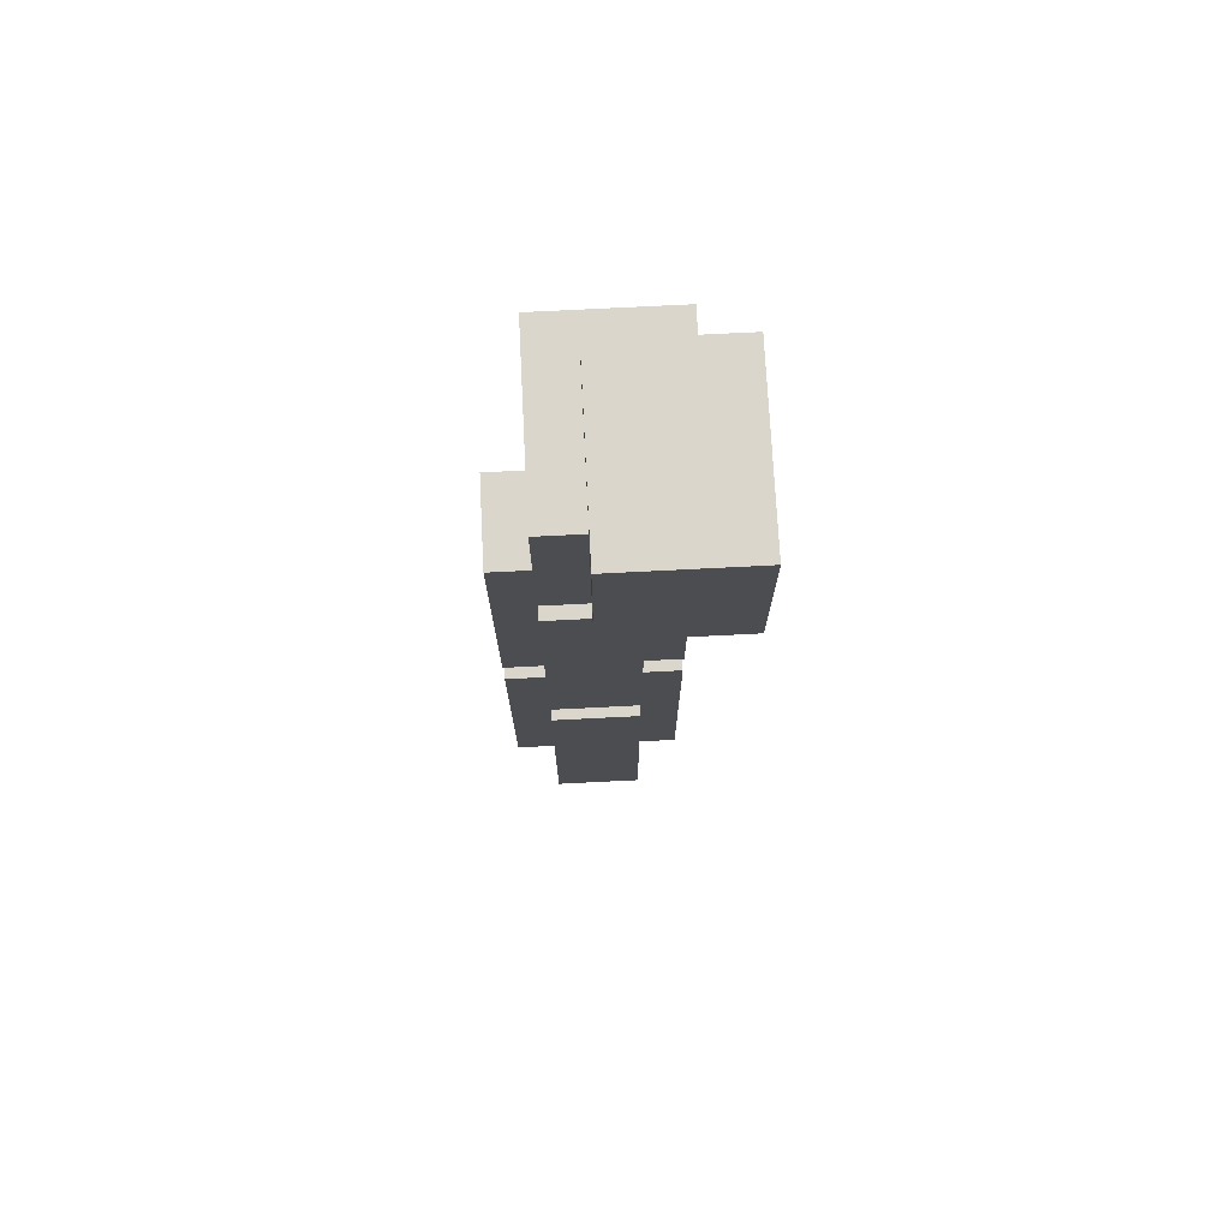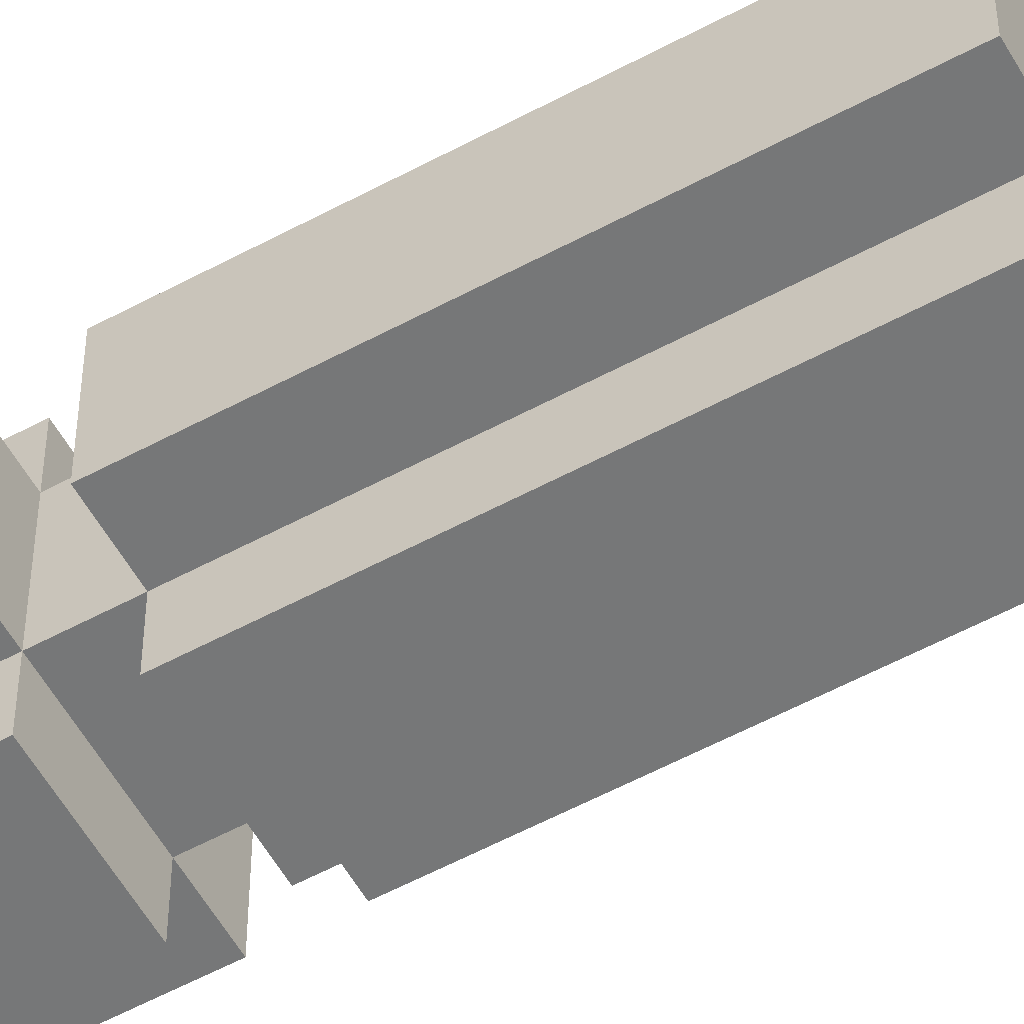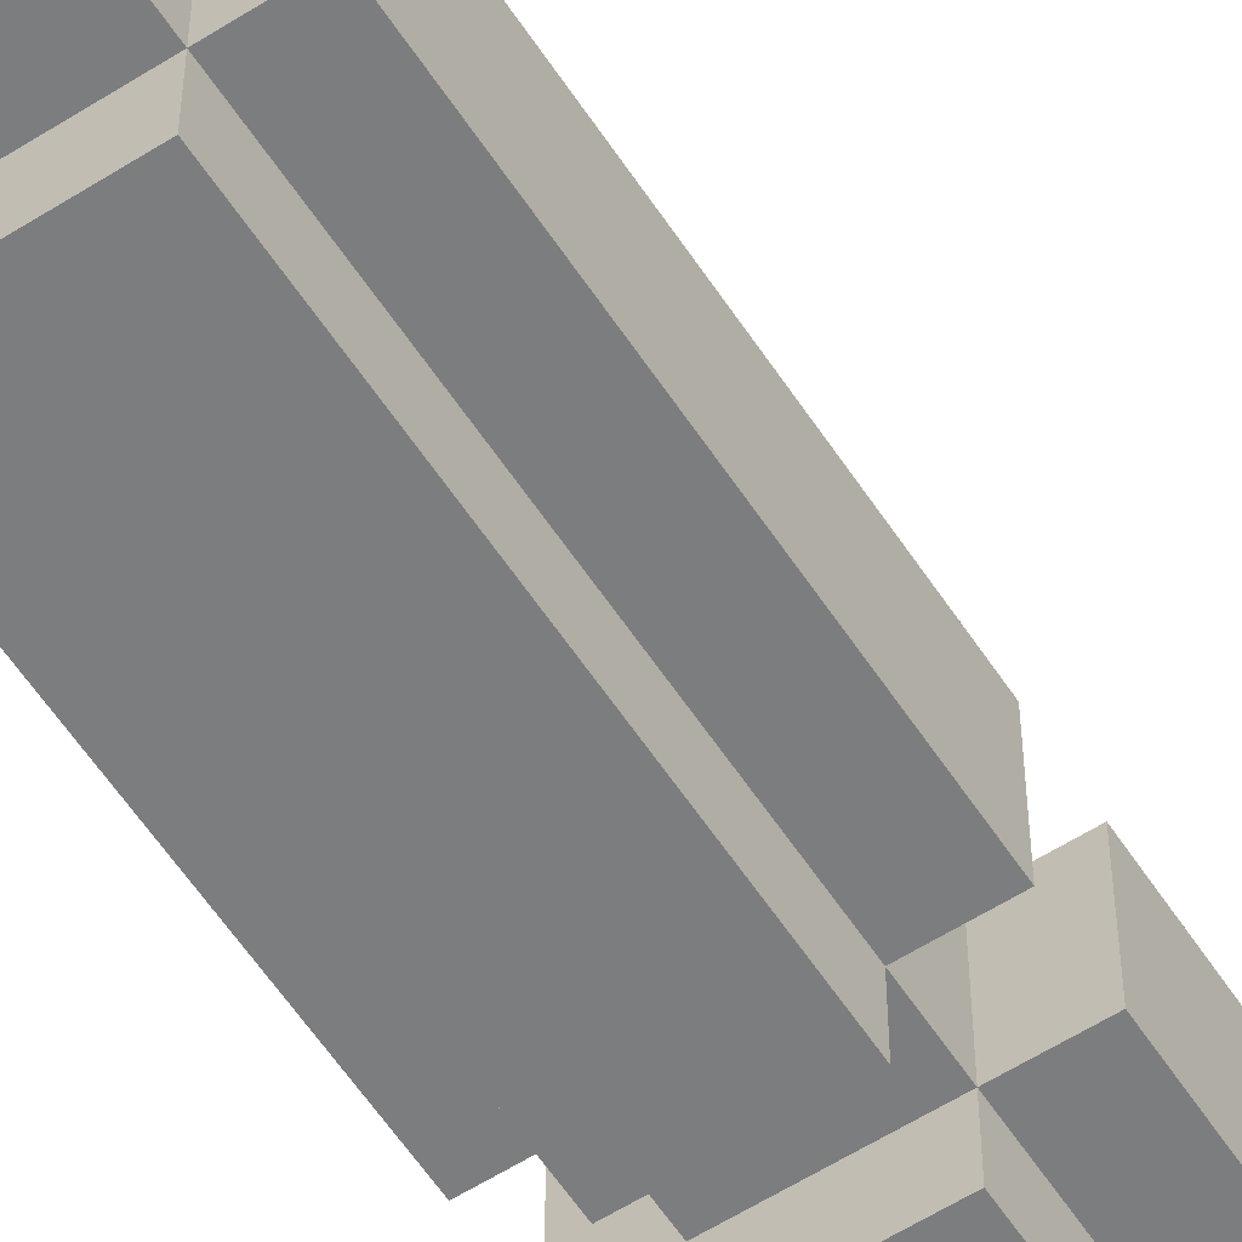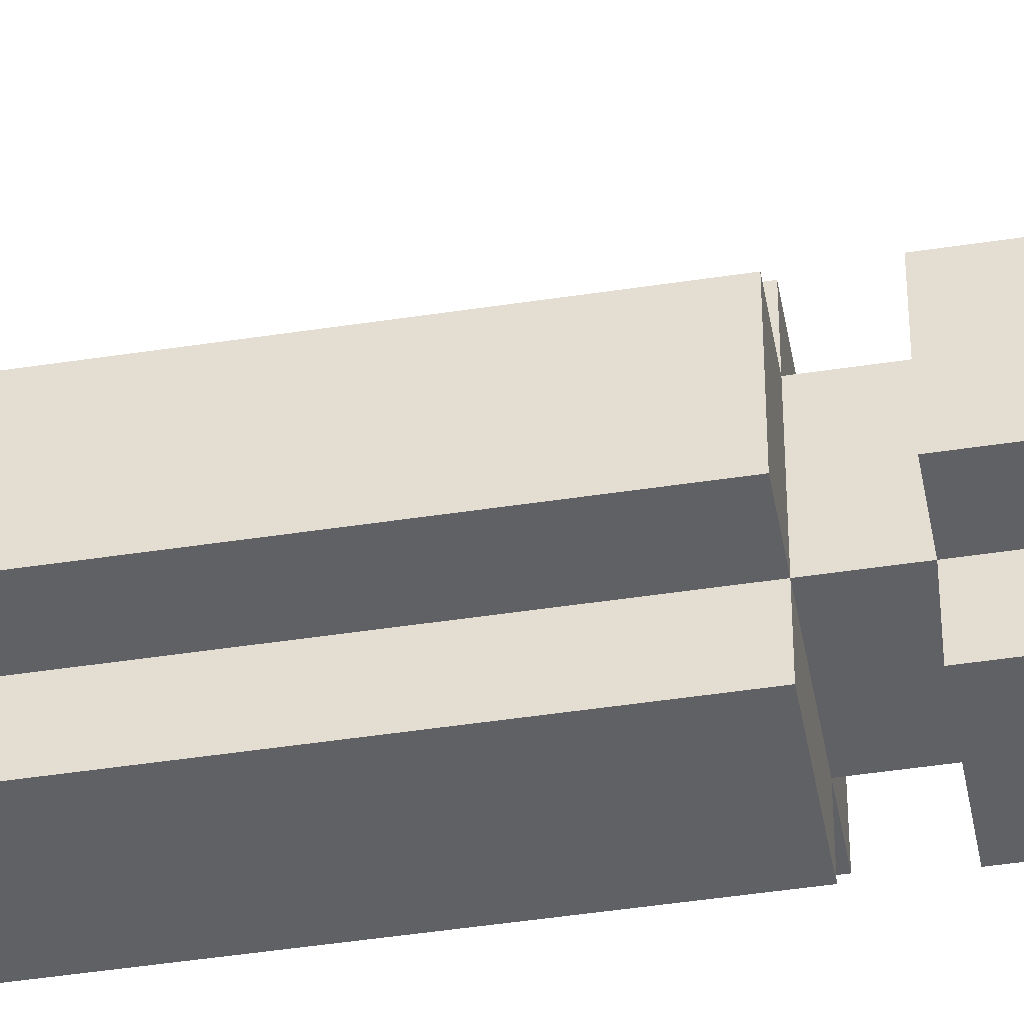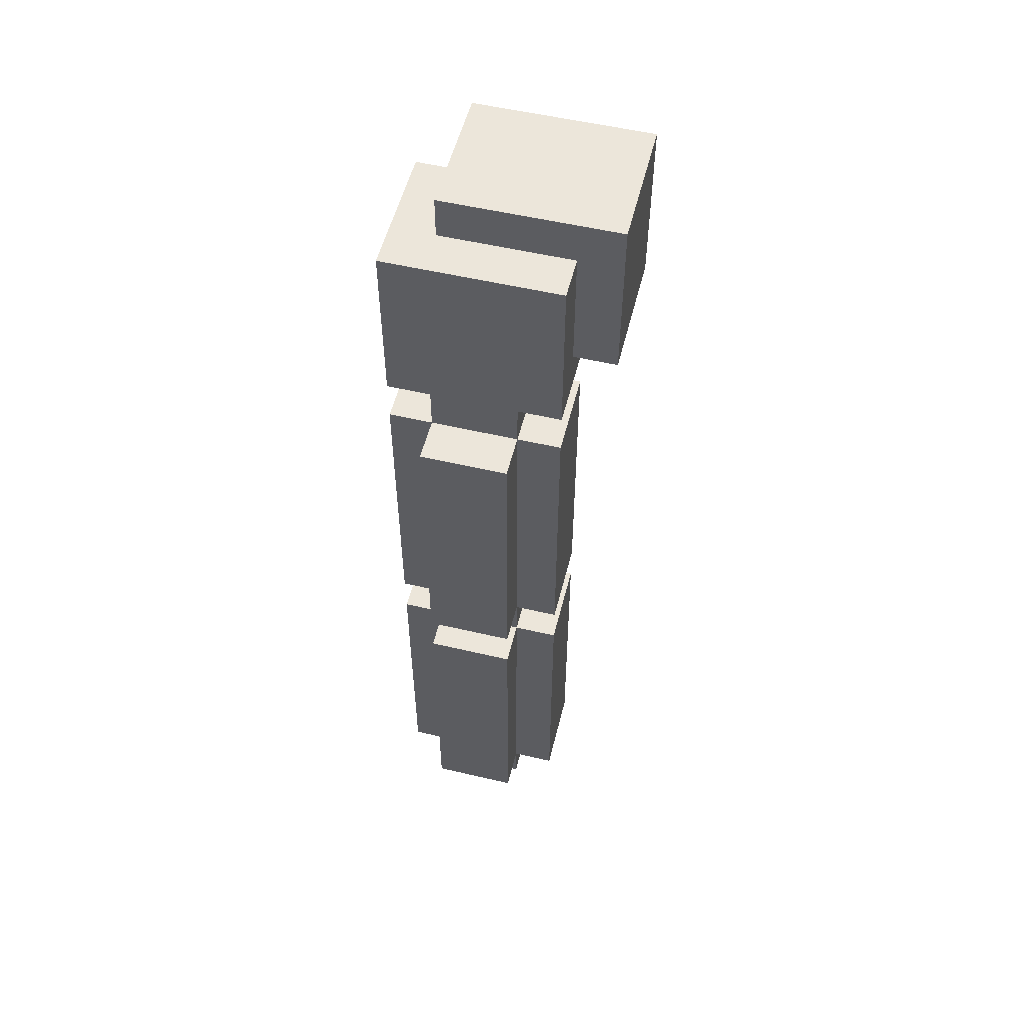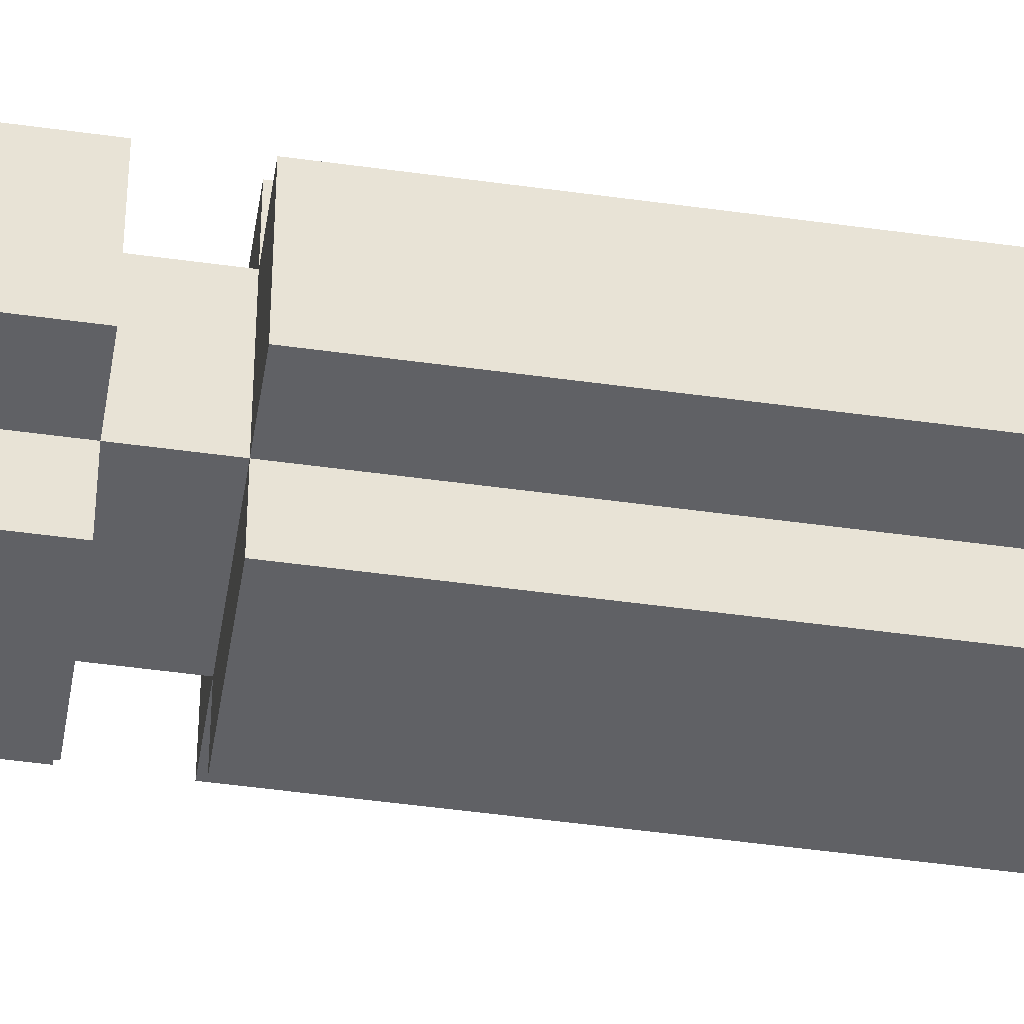
<metadata>
{"format":"obj","ext":"obj","renderer":"f3d","projection":"perspective","resolution":1024,"background":"white","views":[{"elev":73.8,"azim":-92.9,"up":"+Y"},{"elev":-57.0,"azim":119.3,"up":"+Z"},{"elev":-59.0,"azim":-146.9,"up":"+Z"},{"elev":-45.7,"azim":-80.0,"up":"+Z"},{"elev":54.3,"azim":-166.0,"up":"+Y"},{"elev":-48.8,"azim":81.2,"up":"+Z"}]}
</metadata>
<code>
o
v -0.6 1.8 -0.1
v -0.6 1.8 -0.4
v -0.6 2.2 -0.1
v -0.6 2.2 -0.4
v -0.5 0.1 -0.3
v -0.5 0.1 -0.4
v -0.5 0.1 -0.5
v -0.5 0.8 -0.3
v -0.5 0.8 -0.4
v -0.5 0.8 -0.5
v -0.5 0.9 -0.3
v -0.5 0.9 -0.4
v -0.5 0.9 -0.5
v -0.5 1.6 -0.3
v -0.5 1.6 -0.4
v -0.5 1.6 -0.5
v -0.5 1.7 -0.2
v -0.5 1.7 -0.5
v -0.5 1.8 -0.2
v -0.5 1.8 -0.4
v -0.5 2.1 -0.4
v -0.5 2.1 -0.5
v -0.4 0 -0.3
v -0.4 0 -0.5
v -0.4 0.1 -0.2
v -0.4 0.1 -0.3
v -0.4 0.1 -0.4
v -0.4 0.1 -0.5
v -0.4 0.1 -0.6
v -0.4 0.8 -0.2
v -0.4 0.8 -0.3
v -0.4 0.8 -0.4
v -0.4 0.8 -0.5
v -0.4 0.8 -0.6
v -0.4 0.9 -0.2
v -0.4 0.9 -0.3
v -0.4 0.9 -0.4
v -0.4 0.9 -0.5
v -0.4 0.9 -0.6
v -0.4 1.6 -0.2
v -0.4 1.6 -0.3
v -0.4 1.6 -0.4
v -0.4 1.6 -0.5
v -0.4 1.6 -0.6
v -0.4 1.7 -0.3
v -0.4 1.7 -0.5
v -0.2 0 -0.3
v -0.2 0 -0.5
v -0.2 0.1 -0.2
v -0.2 0.1 -0.3
v -0.2 0.1 -0.4
v -0.2 0.1 -0.5
v -0.2 0.1 -0.6
v -0.2 0.8 -0.2
v -0.2 0.8 -0.3
v -0.2 0.8 -0.4
v -0.2 0.8 -0.5
v -0.2 0.8 -0.6
v -0.2 0.9 -0.2
v -0.2 0.9 -0.3
v -0.2 0.9 -0.4
v -0.2 0.9 -0.5
v -0.2 0.9 -0.6
v -0.2 1.6 -0.2
v -0.2 1.6 -0.3
v -0.2 1.6 -0.4
v -0.2 1.6 -0.5
v -0.2 1.6 -0.6
v -0.2 1.7 -0.3
v -0.2 1.7 -0.5
v -0.2 1.8 -0.1
v -0.2 1.8 -0.2
v -0.2 2.1 -0.2
v -0.2 2.1 -0.4
v -0.2 2.2 -0.1
v -0.2 2.2 -0.4
v -0.1 0.1 -0.3
v -0.1 0.1 -0.4
v -0.1 0.1 -0.5
v -0.1 0.8 -0.3
v -0.1 0.8 -0.4
v -0.1 0.8 -0.5
v -0.1 0.9 -0.3
v -0.1 0.9 -0.4
v -0.1 0.9 -0.5
v -0.1 1.6 -0.3
v -0.1 1.6 -0.4
v -0.1 1.6 -0.5
v -0.1 1.7 -0.2
v -0.1 1.7 -0.5
v -0.1 2.1 -0.2
v -0.1 2.1 -0.5
v -0.6 1.8 -0.1
v -0.6 2.2 -0.1
v -0.2 1.8 -0.1
v -0.2 2.2 -0.1
v -0.5 1.7 -0.2
v -0.5 1.8 -0.2
v -0.4 0.1 -0.2
v -0.4 0.8 -0.2
v -0.4 0.9 -0.2
v -0.4 1.6 -0.2
v -0.3 0.1 -0.2
v -0.3 0.8 -0.2
v -0.3 0.9 -0.2
v -0.3 1.6 -0.2
v -0.2 0.1 -0.2
v -0.2 0.8 -0.2
v -0.2 0.9 -0.2
v -0.2 1.6 -0.2
v -0.2 1.8 -0.2
v -0.2 2.1 -0.2
v -0.1 1.7 -0.2
v -0.1 2.1 -0.2
v -0.5 0.1 -0.3
v -0.5 0.8 -0.3
v -0.5 0.9 -0.3
v -0.5 1.6 -0.3
v -0.4 0 -0.3
v -0.4 0.1 -0.3
v -0.4 0.8 -0.3
v -0.4 0.9 -0.3
v -0.4 1.6 -0.3
v -0.4 1.7 -0.3
v -0.3 0.1 -0.3
v -0.3 0.8 -0.3
v -0.3 0.9 -0.3
v -0.3 1.6 -0.3
v -0.2 0 -0.3
v -0.2 0.1 -0.3
v -0.2 0.8 -0.3
v -0.2 0.9 -0.3
v -0.2 1.6 -0.3
v -0.2 1.7 -0.3
v -0.1 0.1 -0.3
v -0.1 0.8 -0.3
v -0.1 0.9 -0.3
v -0.1 1.6 -0.3
v -0.6 1.8 -0.4
v -0.6 2.2 -0.4
v -0.5 1.8 -0.4
v -0.5 2.1 -0.4
v -0.2 2.1 -0.4
v -0.2 2.2 -0.4
v -0.5 0.1 -0.5
v -0.5 0.8 -0.5
v -0.5 0.9 -0.5
v -0.5 1.6 -0.5
v -0.5 1.7 -0.5
v -0.5 2.1 -0.5
v -0.4 0 -0.5
v -0.4 0.1 -0.5
v -0.4 0.8 -0.5
v -0.4 0.9 -0.5
v -0.4 1.6 -0.5
v -0.4 1.7 -0.5
v -0.2 0 -0.5
v -0.2 0.1 -0.5
v -0.2 0.8 -0.5
v -0.2 0.9 -0.5
v -0.2 1.6 -0.5
v -0.2 1.7 -0.5
v -0.1 0.1 -0.5
v -0.1 0.8 -0.5
v -0.1 0.9 -0.5
v -0.1 1.6 -0.5
v -0.1 1.7 -0.5
v -0.1 2.1 -0.5
v -0.4 0.1 -0.6
v -0.4 0.8 -0.6
v -0.4 0.9 -0.6
v -0.4 1.6 -0.6
v -0.2 0.1 -0.6
v -0.2 0.8 -0.6
v -0.2 0.9 -0.6
v -0.2 1.6 -0.6
v -0.4 0 -0.3
v -0.2 0 -0.3
v -0.4 0 -0.5
v -0.2 0 -0.5
v -0.4 0.1 -0.2
v -0.3 0.1 -0.2
v -0.2 0.1 -0.2
v -0.5 0.1 -0.3
v -0.4 0.1 -0.3
v -0.3 0.1 -0.3
v -0.2 0.1 -0.3
v -0.1 0.1 -0.3
v -0.5 0.1 -0.4
v -0.4 0.1 -0.4
v -0.2 0.1 -0.4
v -0.1 0.1 -0.4
v -0.5 0.1 -0.5
v -0.4 0.1 -0.5
v -0.2 0.1 -0.5
v -0.1 0.1 -0.5
v -0.4 0.1 -0.6
v -0.2 0.1 -0.6
v -0.4 0.9 -0.2
v -0.3 0.9 -0.2
v -0.2 0.9 -0.2
v -0.5 0.9 -0.3
v -0.4 0.9 -0.3
v -0.3 0.9 -0.3
v -0.2 0.9 -0.3
v -0.1 0.9 -0.3
v -0.5 0.9 -0.4
v -0.4 0.9 -0.4
v -0.2 0.9 -0.4
v -0.1 0.9 -0.4
v -0.5 0.9 -0.5
v -0.4 0.9 -0.5
v -0.2 0.9 -0.5
v -0.1 0.9 -0.5
v -0.4 0.9 -0.6
v -0.2 0.9 -0.6
v -0.5 1.7 -0.2
v -0.1 1.7 -0.2
v -0.4 1.7 -0.3
v -0.2 1.7 -0.3
v -0.5 1.7 -0.5
v -0.4 1.7 -0.5
v -0.2 1.7 -0.5
v -0.1 1.7 -0.5
v -0.6 1.8 -0.1
v -0.2 1.8 -0.1
v -0.5 1.8 -0.2
v -0.2 1.8 -0.2
v -0.6 1.8 -0.4
v -0.5 1.8 -0.4
v -0.4 0.8 -0.2
v -0.3 0.8 -0.2
v -0.2 0.8 -0.2
v -0.5 0.8 -0.3
v -0.4 0.8 -0.3
v -0.3 0.8 -0.3
v -0.2 0.8 -0.3
v -0.1 0.8 -0.3
v -0.5 0.8 -0.4
v -0.4 0.8 -0.4
v -0.2 0.8 -0.4
v -0.1 0.8 -0.4
v -0.5 0.8 -0.5
v -0.4 0.8 -0.5
v -0.2 0.8 -0.5
v -0.1 0.8 -0.5
v -0.4 0.8 -0.6
v -0.2 0.8 -0.6
v -0.4 1.6 -0.2
v -0.3 1.6 -0.2
v -0.2 1.6 -0.2
v -0.5 1.6 -0.3
v -0.4 1.6 -0.3
v -0.3 1.6 -0.3
v -0.2 1.6 -0.3
v -0.1 1.6 -0.3
v -0.5 1.6 -0.4
v -0.4 1.6 -0.4
v -0.2 1.6 -0.4
v -0.1 1.6 -0.4
v -0.5 1.6 -0.5
v -0.4 1.6 -0.5
v -0.2 1.6 -0.5
v -0.1 1.6 -0.5
v -0.4 1.6 -0.6
v -0.2 1.6 -0.6
v -0.2 2.1 -0.2
v -0.1 2.1 -0.2
v -0.5 2.1 -0.4
v -0.2 2.1 -0.4
v -0.5 2.1 -0.5
v -0.1 2.1 -0.5
v -0.6 2.2 -0.1
v -0.2 2.2 -0.1
v -0.6 2.2 -0.4
v -0.2 2.2 -0.4
f 3 2 1
f 4 2 3
f 8 6 5
f 9 7 6
f 9 6 8
f 10 7 9
f 14 12 11
f 15 13 12
f 15 12 14
f 16 13 15
f 19 18 17
f 20 18 19
f 21 18 20
f 22 18 21
f 26 24 23
f 27 24 26
f 28 24 27
f 30 26 25
f 31 26 30
f 33 29 28
f 34 29 33
f 36 32 31
f 36 33 32
f 37 33 36
f 38 33 37
f 40 36 35
f 41 36 40
f 43 39 38
f 44 39 43
f 45 42 41
f 45 43 42
f 46 43 45
f 47 48 50
f 50 48 51
f 51 48 52
f 49 50 54
f 54 50 55
f 52 53 57
f 57 53 58
f 55 56 60
f 56 57 60
f 60 57 61
f 61 57 62
f 59 60 64
f 64 60 65
f 62 63 67
f 67 63 68
f 65 66 69
f 66 67 69
f 69 67 70
f 71 72 73
f 71 73 75
f 73 74 75
f 75 74 76
f 77 78 80
f 78 79 81
f 80 78 81
f 81 79 82
f 83 84 86
f 84 85 87
f 86 84 87
f 87 85 88
f 89 90 91
f 91 90 92
f 95 94 93
f 96 94 95
f 103 100 99
f 104 100 103
f 105 102 101
f 106 102 105
f 107 104 103
f 108 104 107
f 109 106 105
f 110 106 109
f 111 98 97
f 113 112 111
f 113 111 97
f 114 112 113
f 120 116 115
f 121 116 120
f 122 118 117
f 123 118 122
f 125 120 119
f 126 122 121
f 127 122 126
f 128 124 123
f 129 125 119
f 130 125 129
f 131 127 126
f 132 127 131
f 133 124 128
f 134 124 133
f 135 131 130
f 136 131 135
f 137 133 132
f 138 133 137
f 139 140 141
f 141 140 142
f 142 140 143
f 143 140 144
f 145 146 152
f 152 146 153
f 147 148 154
f 154 148 155
f 149 150 156
f 151 152 157
f 157 152 158
f 153 154 159
f 159 154 160
f 155 156 161
f 156 150 162
f 161 156 162
f 158 159 163
f 163 159 164
f 160 161 165
f 165 161 166
f 162 150 167
f 167 150 168
f 169 170 173
f 173 170 174
f 171 172 175
f 175 172 176
f 179 178 177
f 180 178 179
f 185 182 181
f 186 183 182
f 186 182 185
f 187 183 186
f 189 185 184
f 190 185 189
f 191 188 187
f 192 188 191
f 193 190 189
f 194 190 193
f 195 192 191
f 196 192 195
f 197 195 194
f 198 195 197
f 203 200 199
f 204 201 200
f 204 200 203
f 205 201 204
f 207 203 202
f 208 203 207
f 209 206 205
f 210 206 209
f 211 208 207
f 212 208 211
f 213 210 209
f 214 210 213
f 215 213 212
f 216 213 215
f 219 218 217
f 220 218 219
f 221 219 217
f 222 219 221
f 223 218 220
f 224 218 223
f 227 226 225
f 228 226 227
f 229 227 225
f 230 227 229
f 231 232 235
f 232 233 236
f 235 232 236
f 236 233 237
f 234 235 239
f 239 235 240
f 237 238 241
f 241 238 242
f 239 240 243
f 243 240 244
f 241 242 245
f 245 242 246
f 244 245 247
f 247 245 248
f 249 250 253
f 250 251 254
f 253 250 254
f 254 251 255
f 252 253 257
f 257 253 258
f 255 256 259
f 259 256 260
f 257 258 261
f 261 258 262
f 259 260 263
f 263 260 264
f 262 263 265
f 265 263 266
f 267 268 270
f 269 270 271
f 270 268 272
f 271 270 272
f 273 274 275
f 275 274 276

</code>
